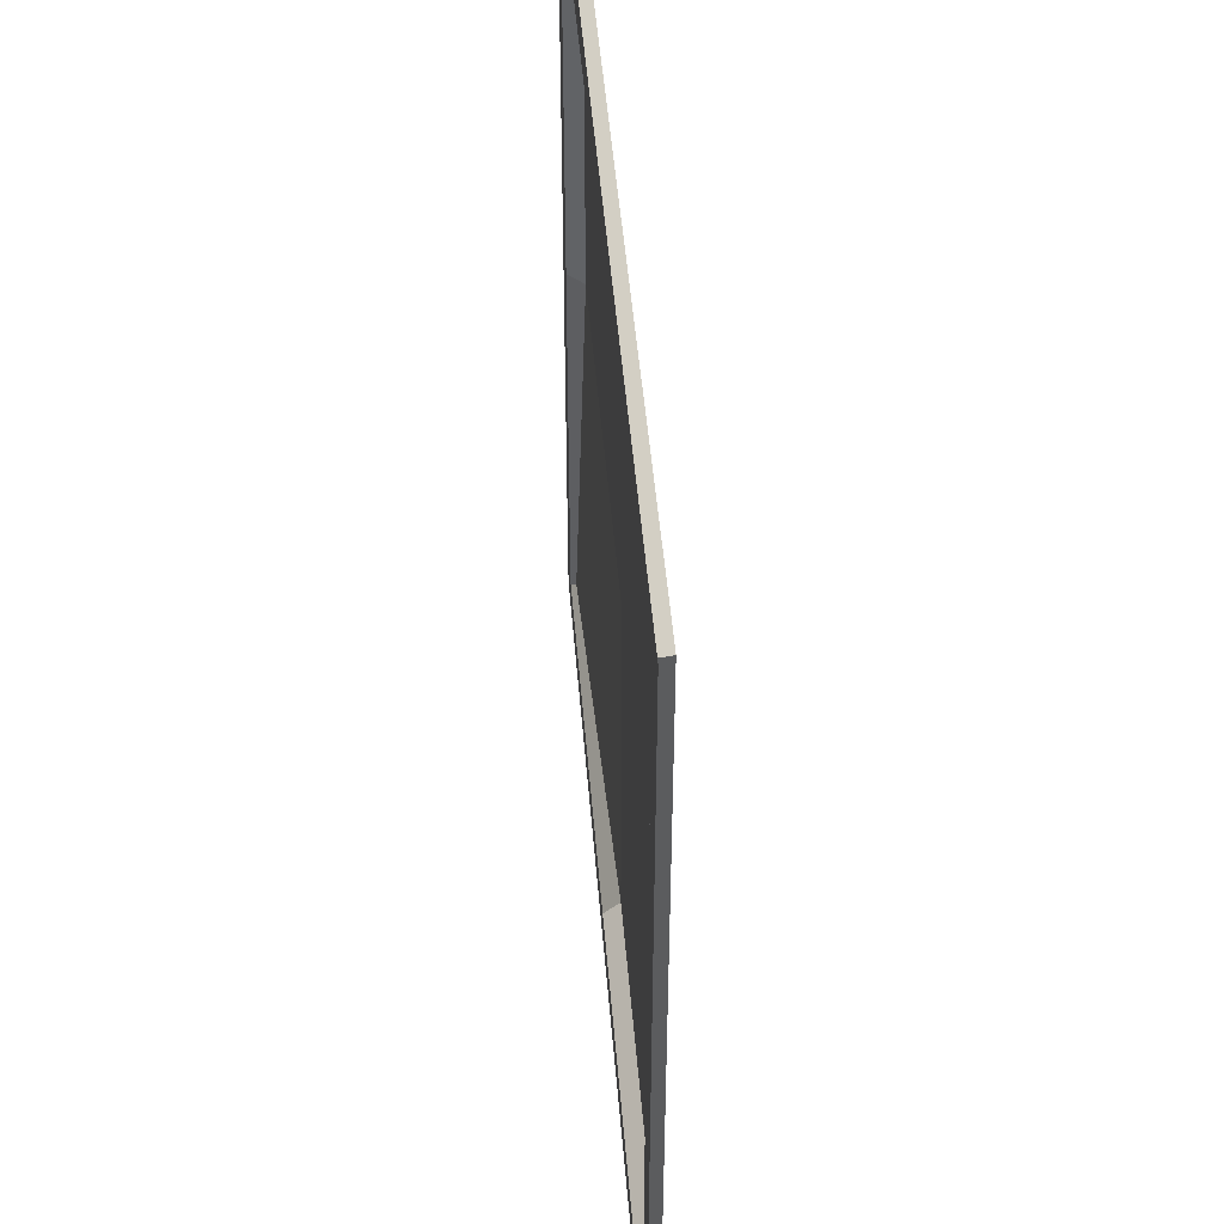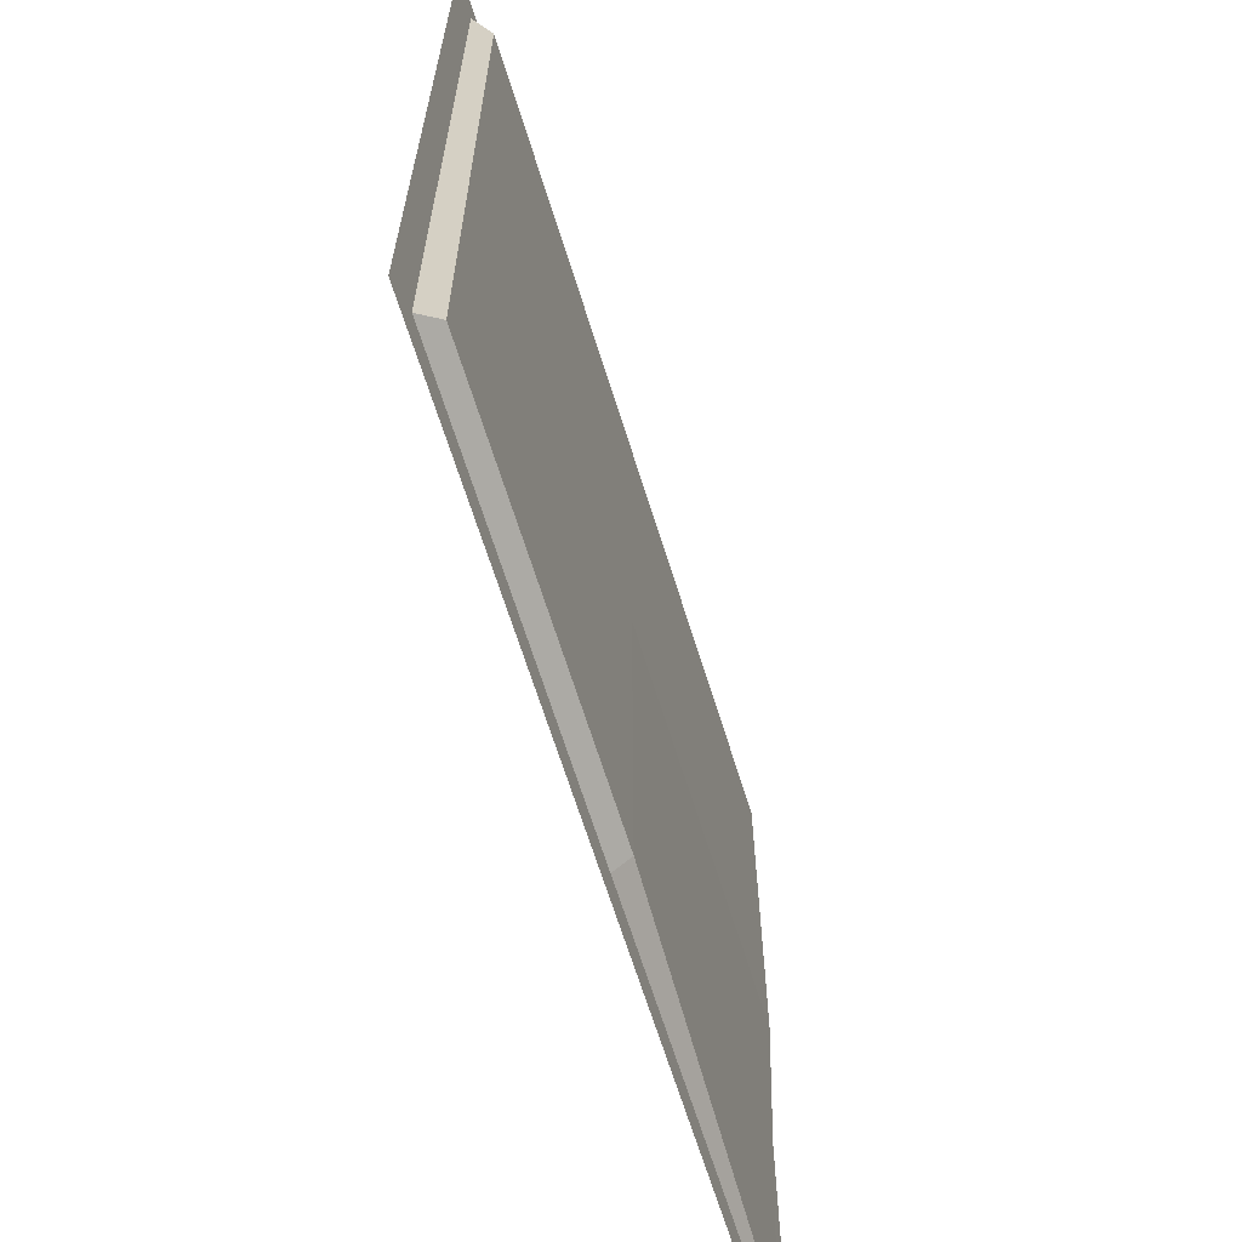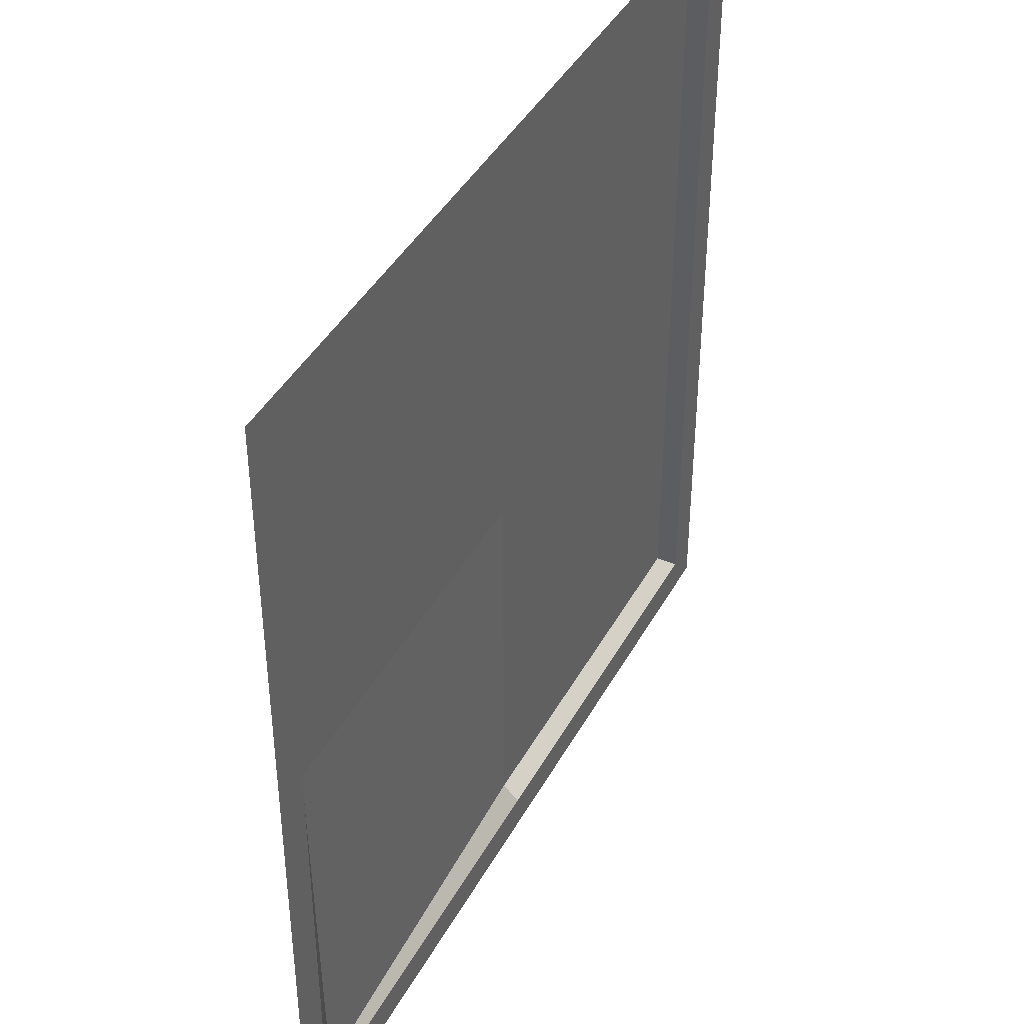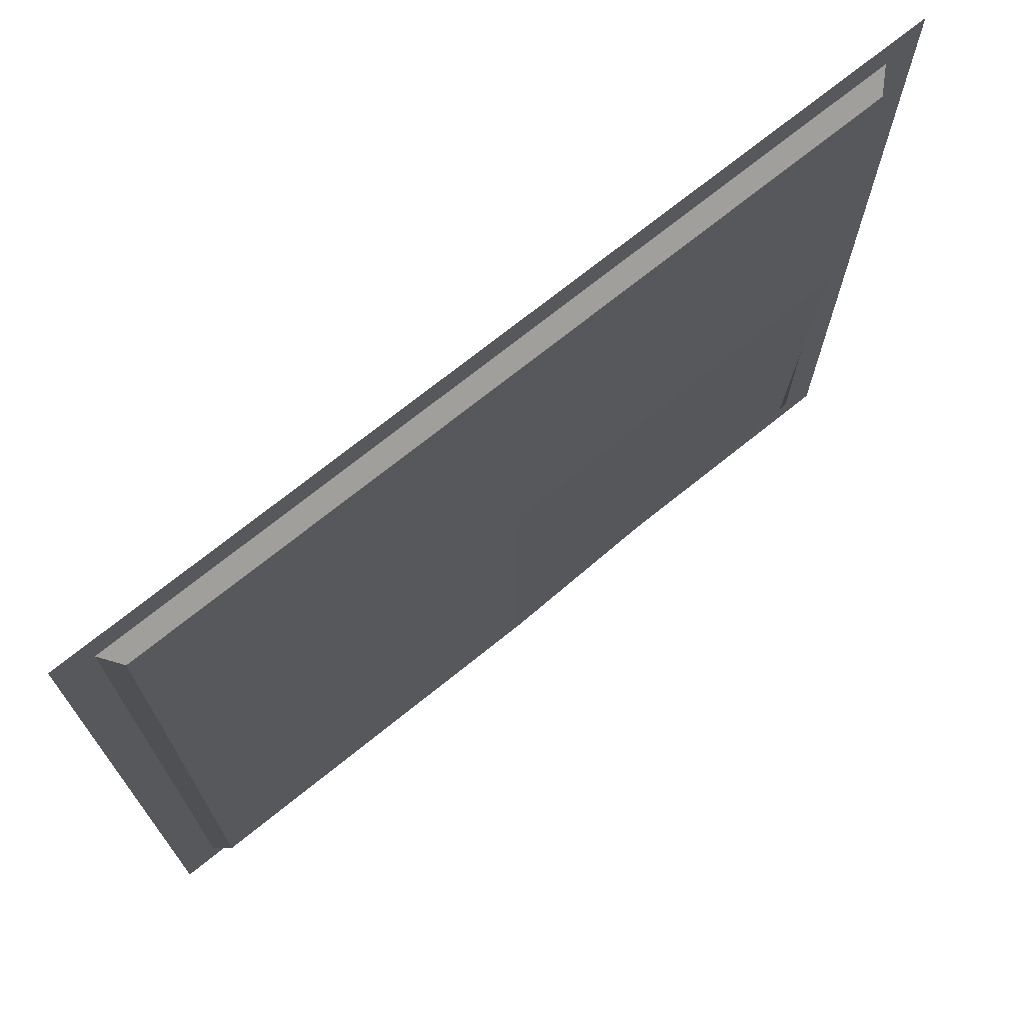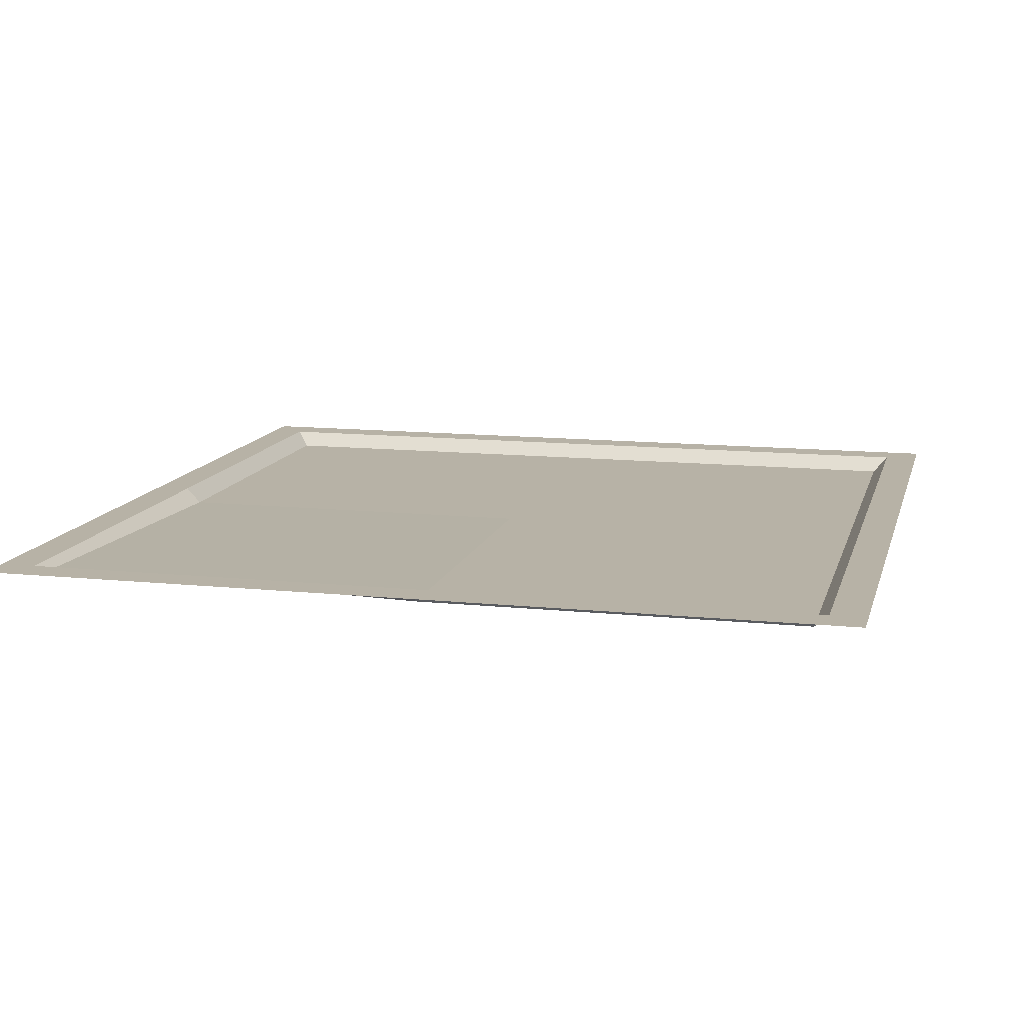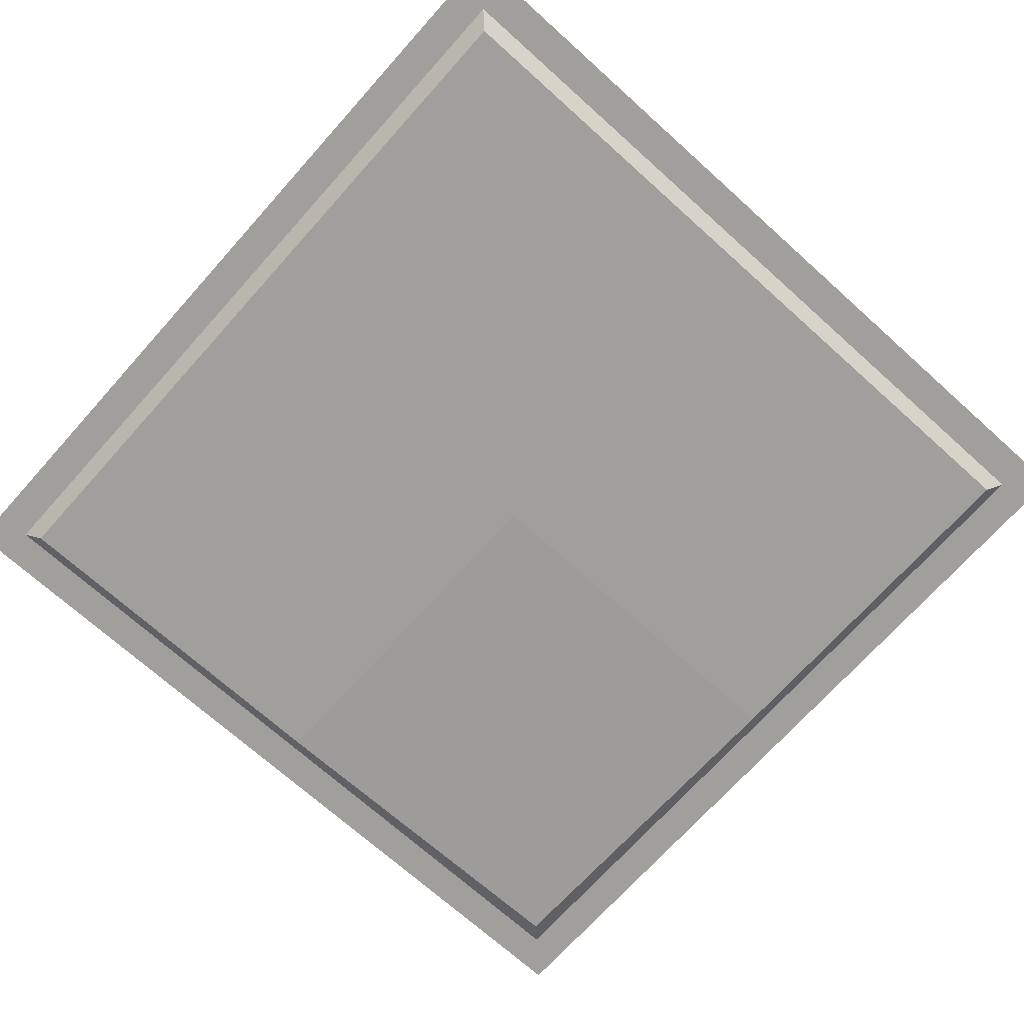
<metadata>
{"format":"obj","ext":"obj","renderer":"f3d","projection":"perspective","resolution":1024,"background":"white","views":[{"elev":47.9,"azim":-94.6,"up":"+Z"},{"elev":-66.3,"azim":-72.7,"up":"+Z"},{"elev":42.1,"azim":116.8,"up":"+Z"},{"elev":72.1,"azim":-38.8,"up":"+Z"},{"elev":12.3,"azim":-166.2,"up":"+Y"},{"elev":-71.2,"azim":-41.9,"up":"+Y"}]}
</metadata>
<code>
o Ground_Tile_2_Plane.006
v -0.5 -0.009245 0.5
v 0.5 -0.009245 0.5
v -0.5 -0.009245 -0.5
v 0.5 -0.009245 -0.5
v -0.4588 -0.009245 -0.4588
v -0.4588 -0.009245 0.4588
v 0.4588 -0.009245 0.4588
v 0.4588 -0.009245 -0.4588
v -0.4415 -0.02773 -0.4415
v -0.4415 -0.02773 0.4415
v 0.4415 -0.02773 0.4415
v 0.4415 -0.01447 -0.4415
v -0.4588 -0.009245 0
v 0.4588 -0.009245 0
v -0.5 -0.009245 0
v 0.5 -0.009245 0
v -0.4415 -0.02773 0
v 0.4415 -0.02773 0
v 0.003125 -0.009245 0.4588
v 0.003125 -0.009245 -0.4588
v 0.003406 -0.009245 0.5
v 0.003406 -0.009245 -0.5
v 0.003008 -0.02773 0.4415
v 0.003008 -0.02773 -0.4415
v 0.003008 -0.02773 0
v -0.4588 -0.009245 0
v -0.4588 -0.009245 0.4588
v -0.4588 -0.009245 0.4588
v 0.003125 -0.009245 0.4588
v 0.4588 -0.009245 0.4588
v 0.4588 -0.009245 0.4588
v 0.4588 -0.009245 0
v 0.4588 -0.009245 -0.4588
v 0.4588 -0.009245 -0.4588
v 0.003125 -0.009245 -0.4588
v -0.4588 -0.009245 -0.4588
v -0.4588 -0.009245 -0.4588
v -0.4415 -0.02773 0
v -0.4415 -0.02773 0.4415
v -0.4415 -0.02773 0.4415
v 0.003008 -0.02773 0.4415
v 0.4415 -0.02773 0.4415
v 0.4415 -0.02773 0.4415
v 0.4415 -0.02773 0
v 0.4415 -0.01447 -0.4415
v 0.4415 -0.01447 -0.4415
v 0.003008 -0.02773 -0.4415
v -0.4415 -0.02773 -0.4415
v -0.4415 -0.02773 -0.4415
f 32 33 45 44
f 13 37 3 15
f 19 28 1 21
f 14 31 2 16
f 20 34 4 22
f 25 18 46 24
f 26 27 39 38
f 35 36 48 47
f 29 30 42 41
f 5 26 38 49
f 23 43 18 25
f 34 14 16 4
f 28 13 15 1
f 7 32 44 11
f 40 23 25 17
f 6 29 41 10
f 8 35 47 12
f 17 25 24 9
f 37 20 22 3
f 31 19 21 2

</code>
